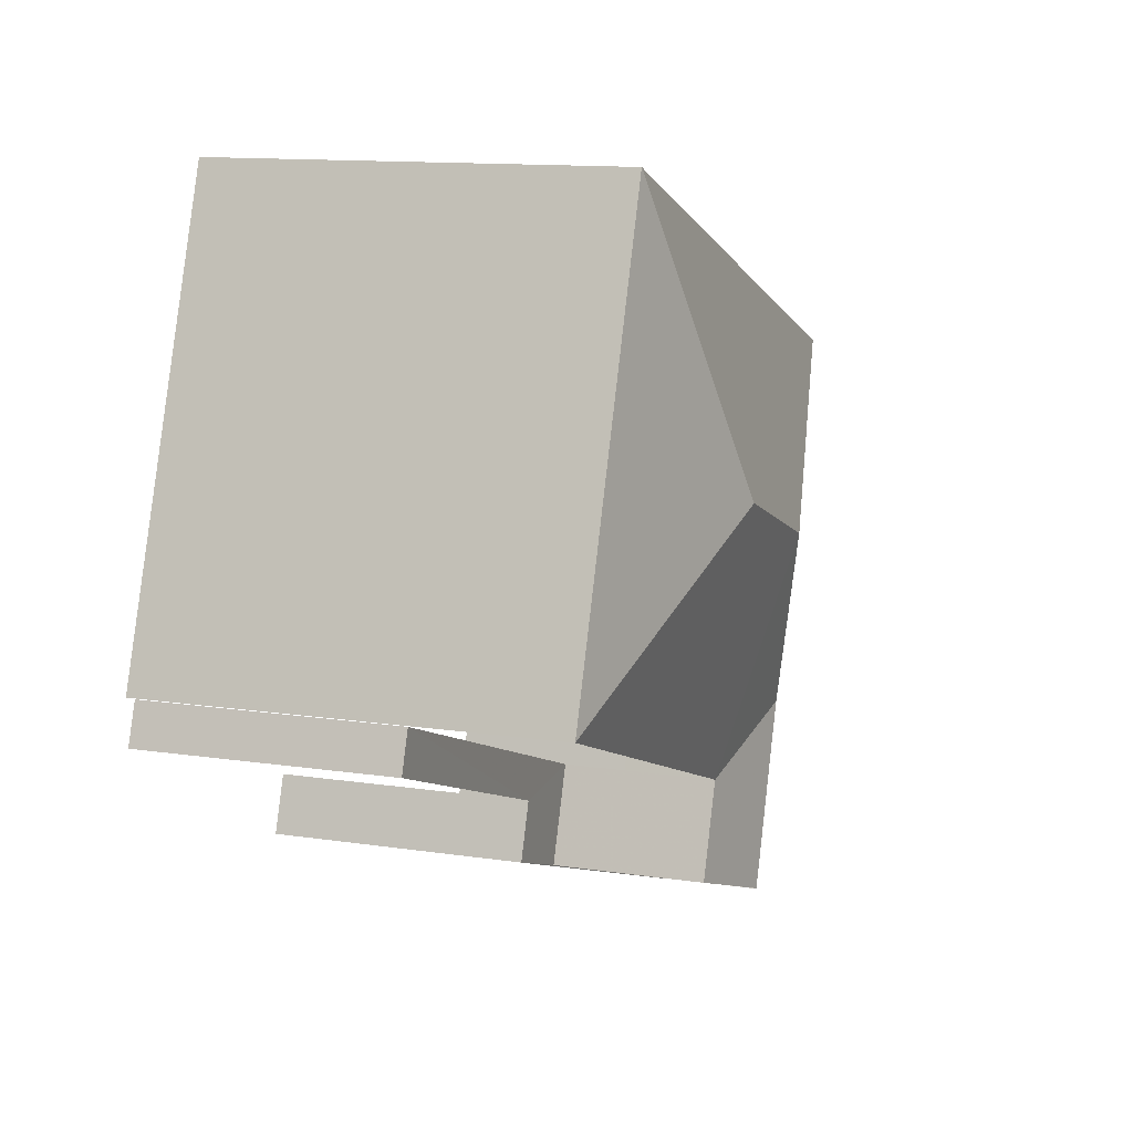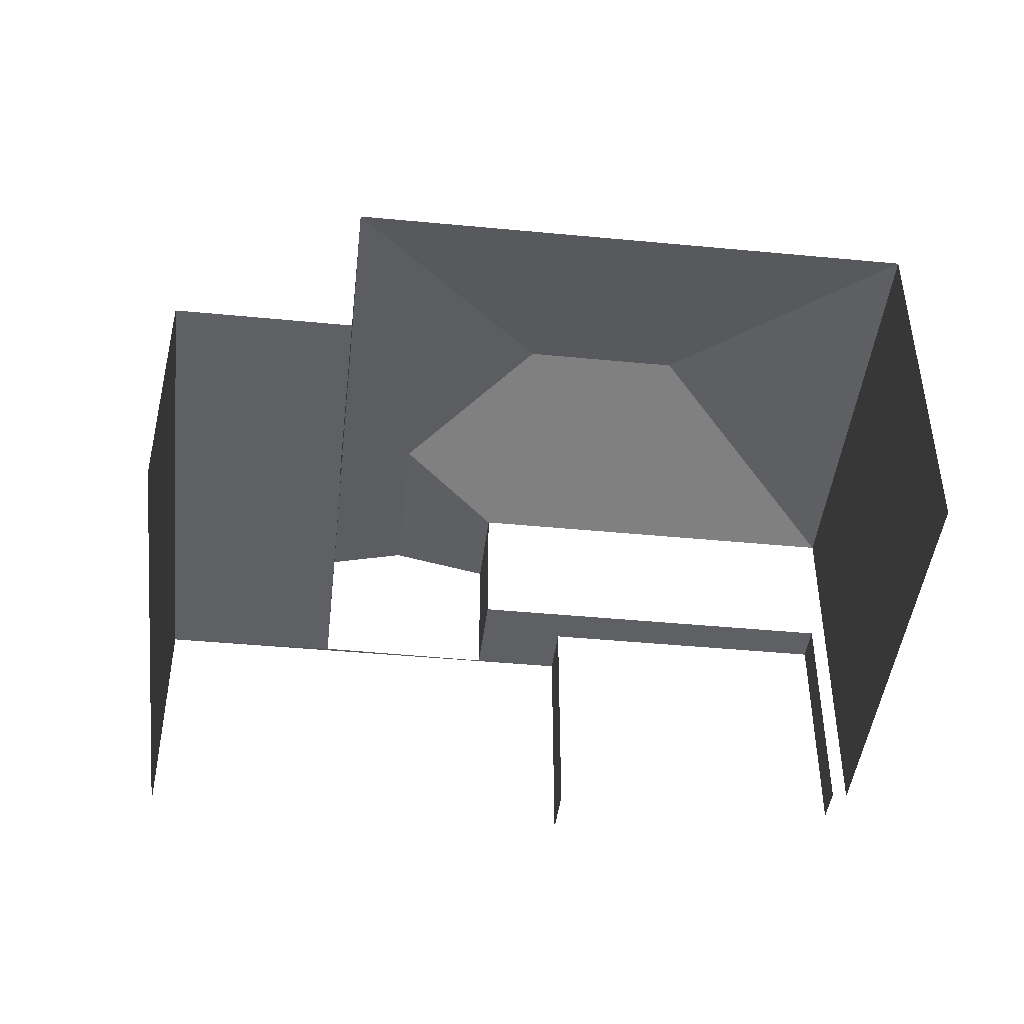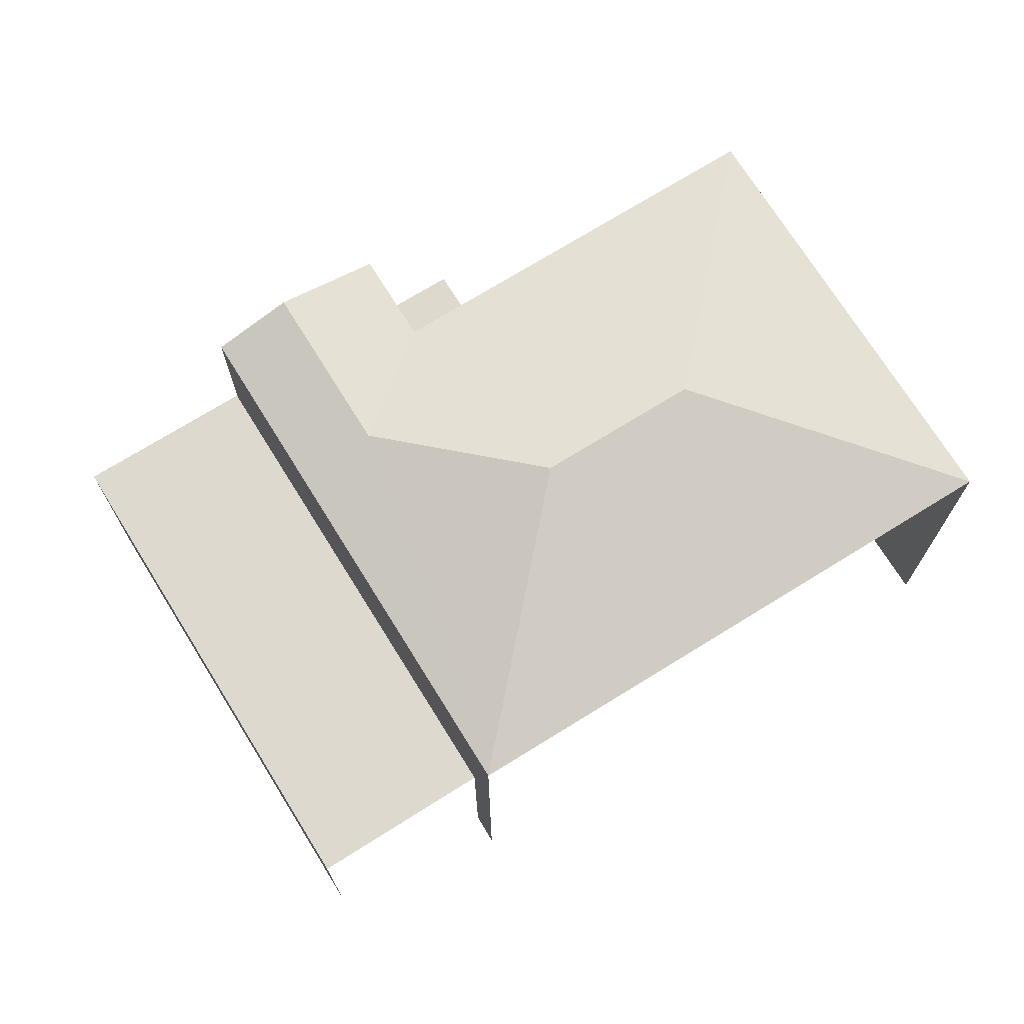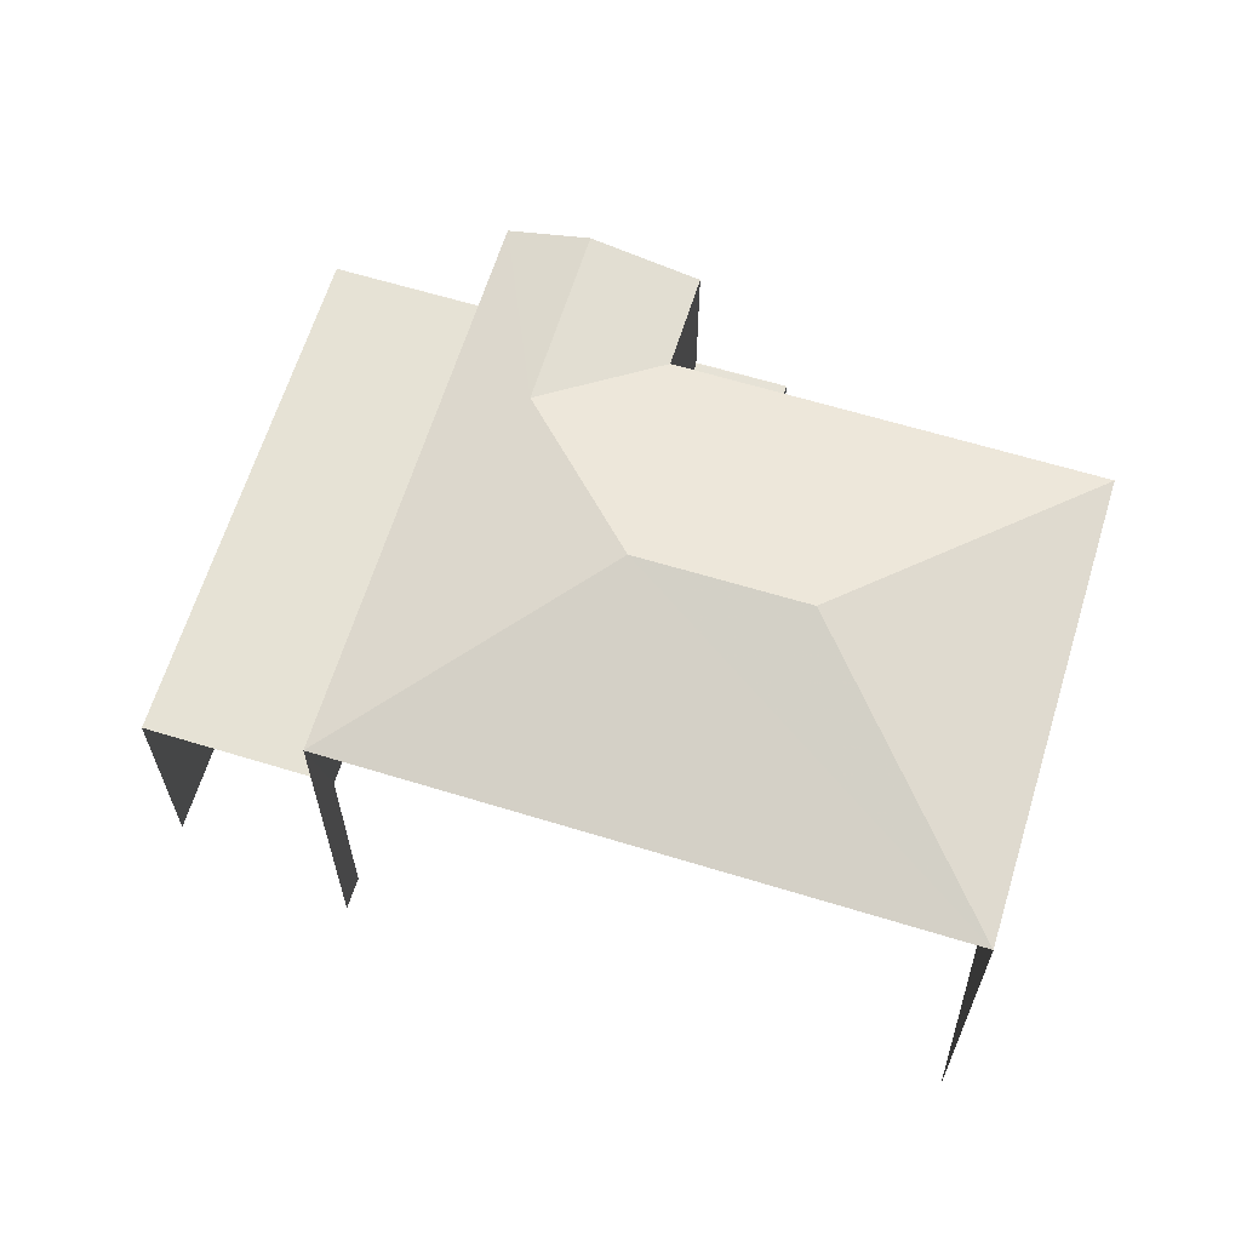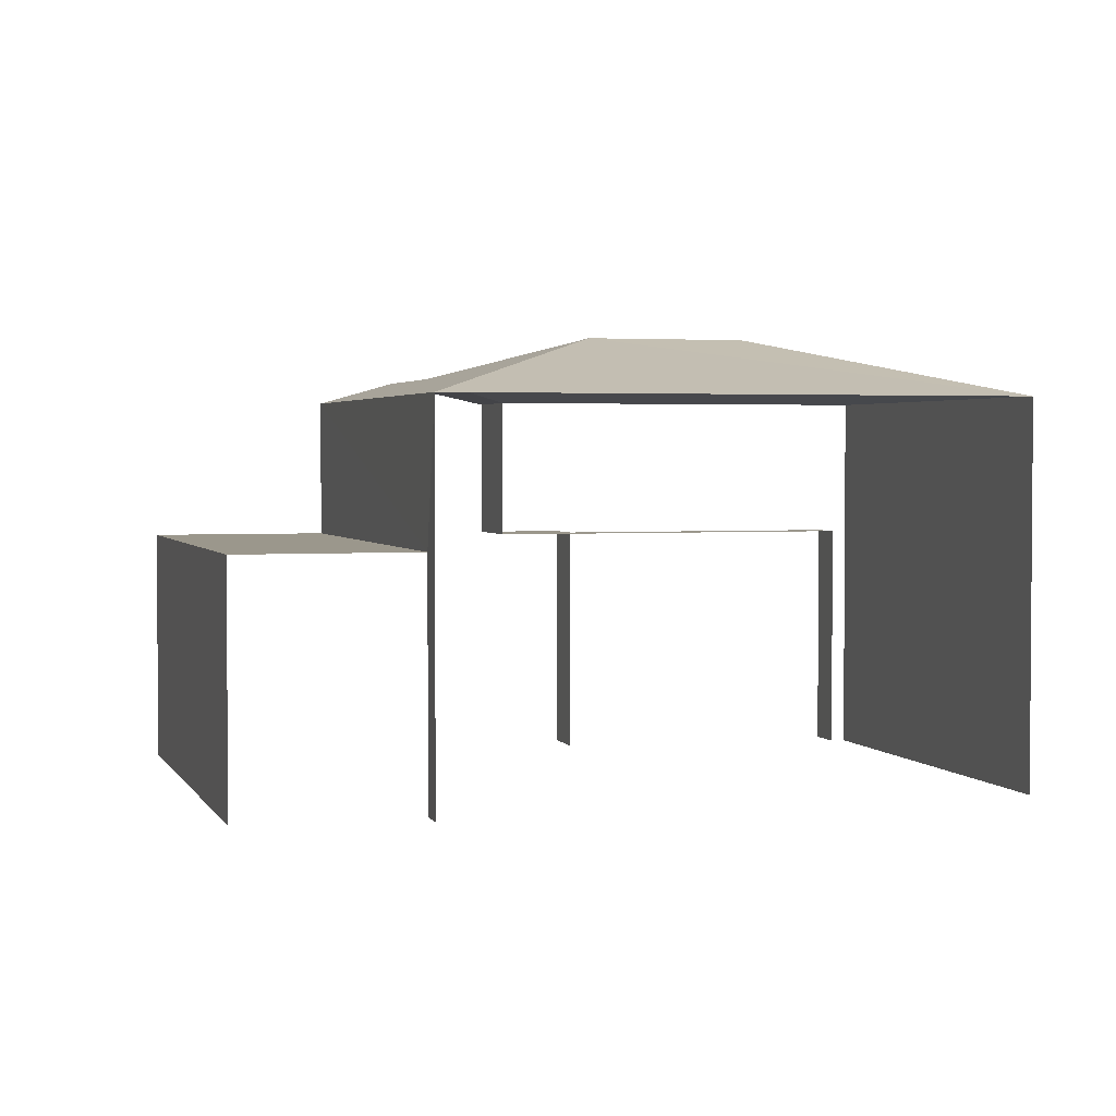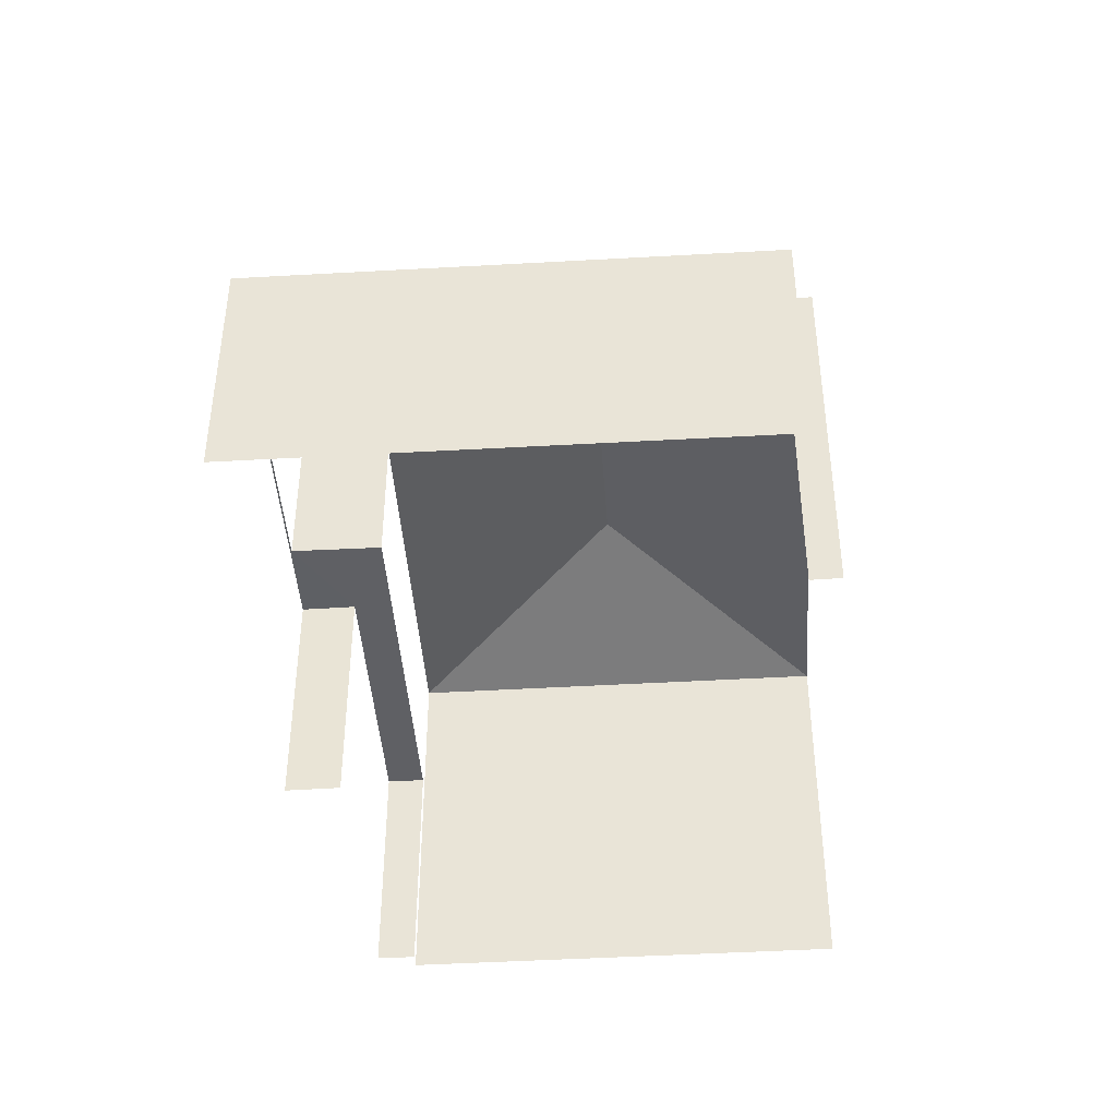
<metadata>
{"format":"obj","ext":"obj","renderer":"f3d","projection":"perspective","resolution":1024,"background":"white","views":[{"elev":12.4,"azim":-70.4,"up":"+Y"},{"elev":-44.9,"azim":153.6,"up":"+Z"},{"elev":71.8,"azim":128.1,"up":"+Z"},{"elev":63.9,"azim":177.1,"up":"+Z"},{"elev":2.6,"azim":143.5,"up":"+Z"},{"elev":-43.2,"azim":73.8,"up":"+Z"}]}
</metadata>
<code>
v -2.235e+05 -1.28e+05 15.71
v -2.235e+05 -1.28e+05 15.71
v -2.235e+05 -1.28e+05 15.71
v -2.235e+05 -1.28e+05 15.71
v -2.235e+05 -1.28e+05 15.71
v -2.235e+05 -1.28e+05 15.71
v -2.235e+05 -1.28e+05 15.71
v -2.235e+05 -1.28e+05 15.71
v -2.235e+05 -1.28e+05 15.71
v -2.235e+05 -1.28e+05 15.71
v -2.235e+05 -1.28e+05 24.45
v -2.235e+05 -1.28e+05 23.25
v -2.235e+05 -1.28e+05 23.25
v -2.235e+05 -1.28e+05 23.25
v -2.235e+05 -1.28e+05 23.7
v -2.235e+05 -1.28e+05 23.25
v -2.235e+05 -1.28e+05 23.7
v -2.235e+05 -1.28e+05 24.45
v -2.235e+05 -1.28e+05 23.25
v -2.235e+05 -1.28e+05 20.43
v -2.235e+05 -1.28e+05 20.43
v -2.235e+05 -1.28e+05 20.43
v -2.235e+05 -1.28e+05 20.43
v -2.235e+05 -1.28e+05 20.43
v -2.235e+05 -1.28e+05 20.43
v -2.235e+05 -1.28e+05 20.43
v -2.235e+05 -1.28e+05 20.43
v -2.235e+05 -1.28e+05 20.43
v -2.235e+05 -1.28e+05 20.43
v -2.235e+05 -1.28e+05 23.25
f 1 2 3
f 3 4 5
f 6 1 7
f 7 8 9
f 8 5 10
f 1 3 5
f 1 5 7
f 7 5 8
f 30 29 17
f 29 24 17
f 24 16 17
f 27 4 3
f 27 28 4
f 12 6 7
f 12 14 6
f 21 10 5
f 22 21 5
f 1 25 2
f 1 26 25
f 9 20 13
f 13 20 19
f 9 8 20
f 19 20 23
f 11 12 13
f 14 15 16
f 16 15 17
f 18 15 14
f 18 12 11
f 18 14 12
f 13 19 11
f 19 15 18
f 19 18 11
f 20 21 22
f 20 22 23
f 24 25 26
f 24 27 25
f 28 29 22
f 24 28 27
f 22 29 23
f 24 29 28
f 19 30 17
f 15 19 17
f 28 5 4
f 28 22 5
f 30 23 29
f 30 19 23
f 20 10 21
f 20 8 10
f 12 7 9
f 13 12 9
f 1 6 26
f 6 14 26
f 26 16 24
f 26 14 16
f 25 3 2
f 25 27 3

</code>
